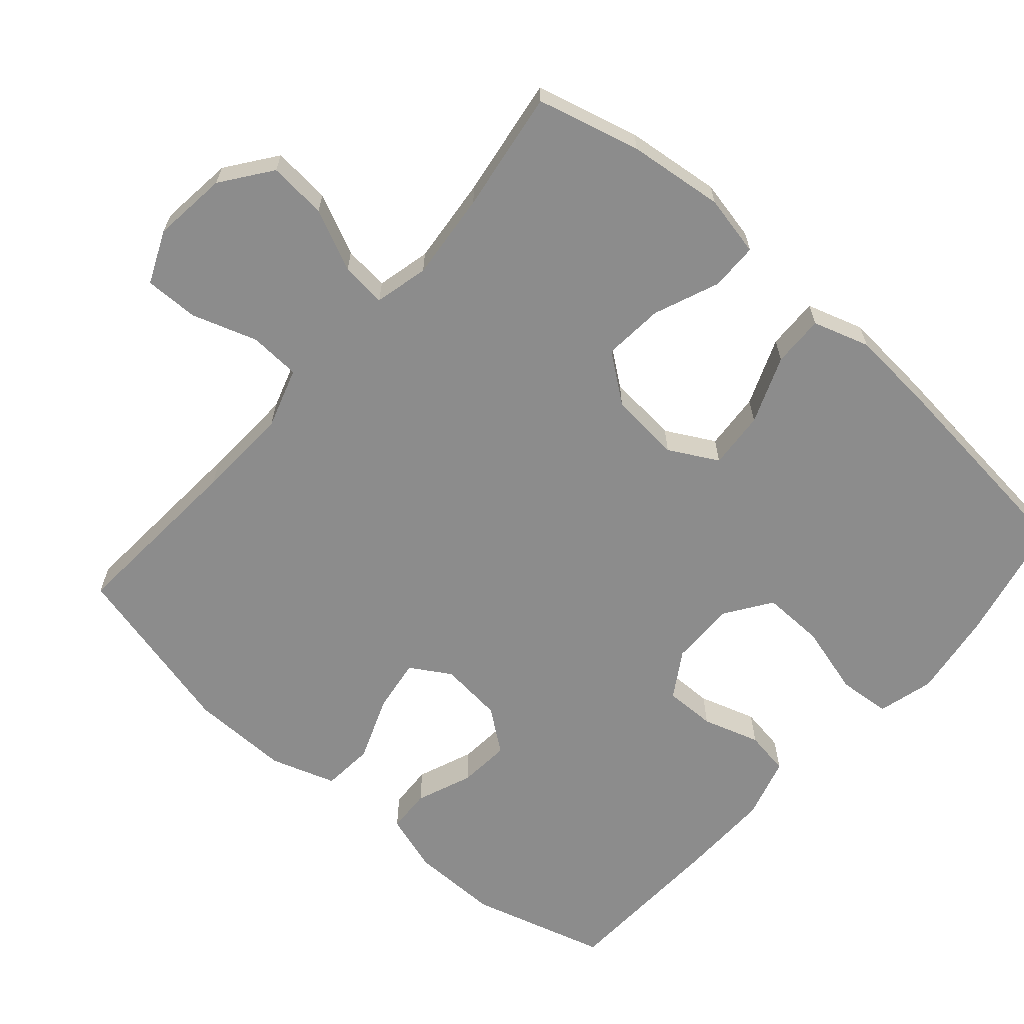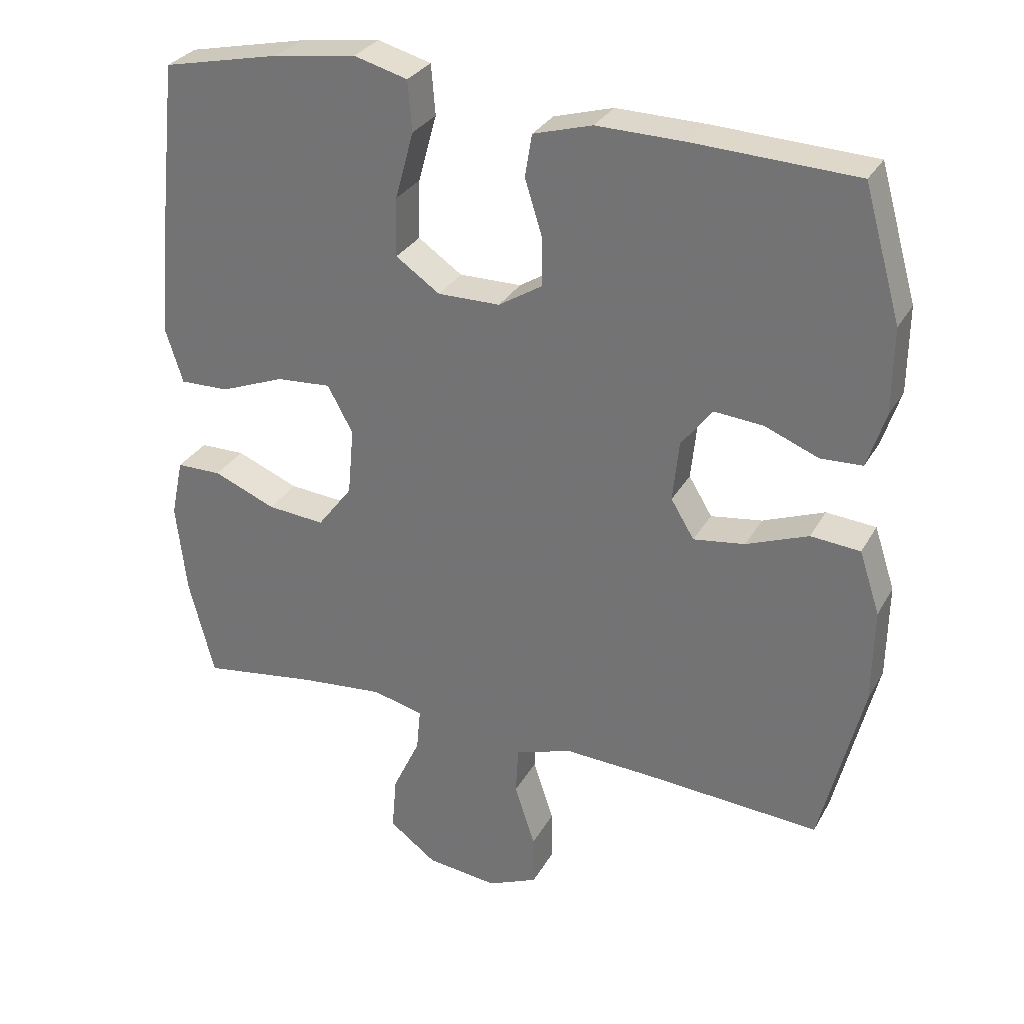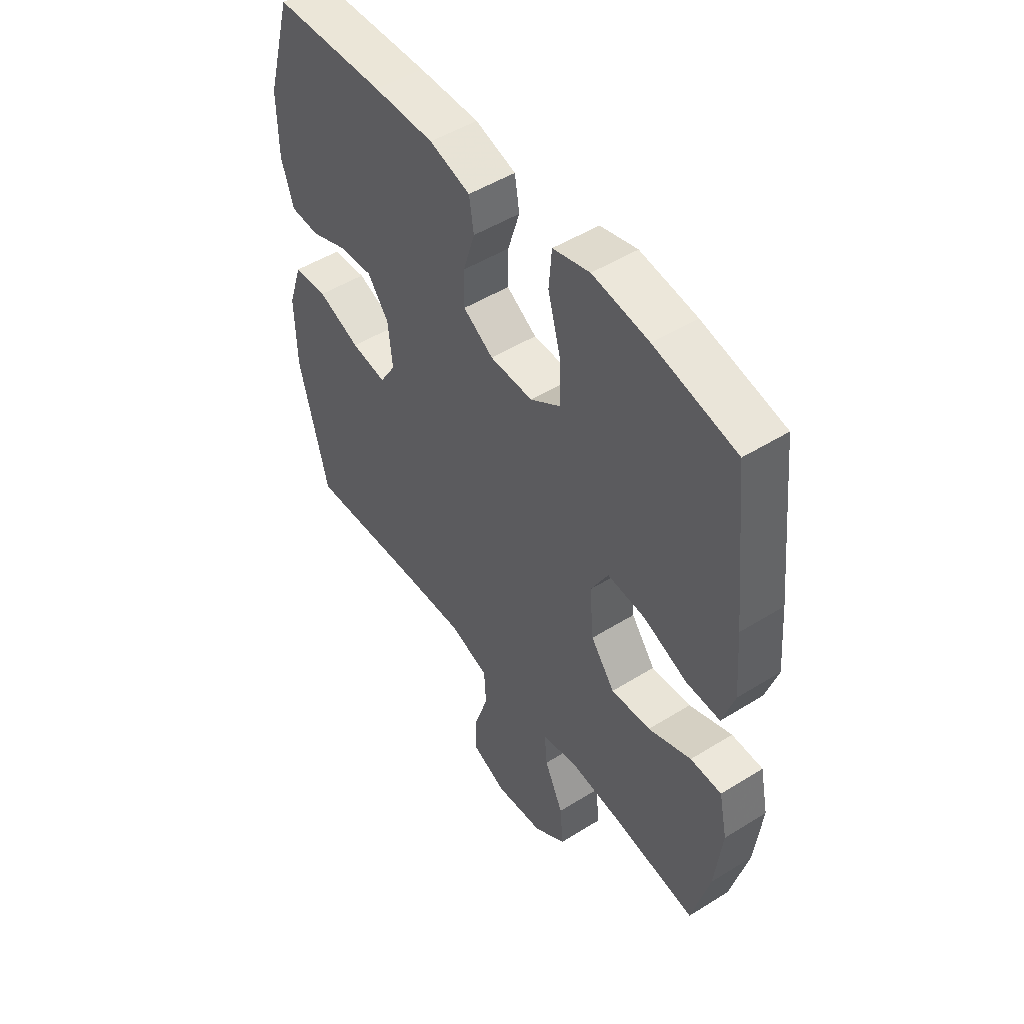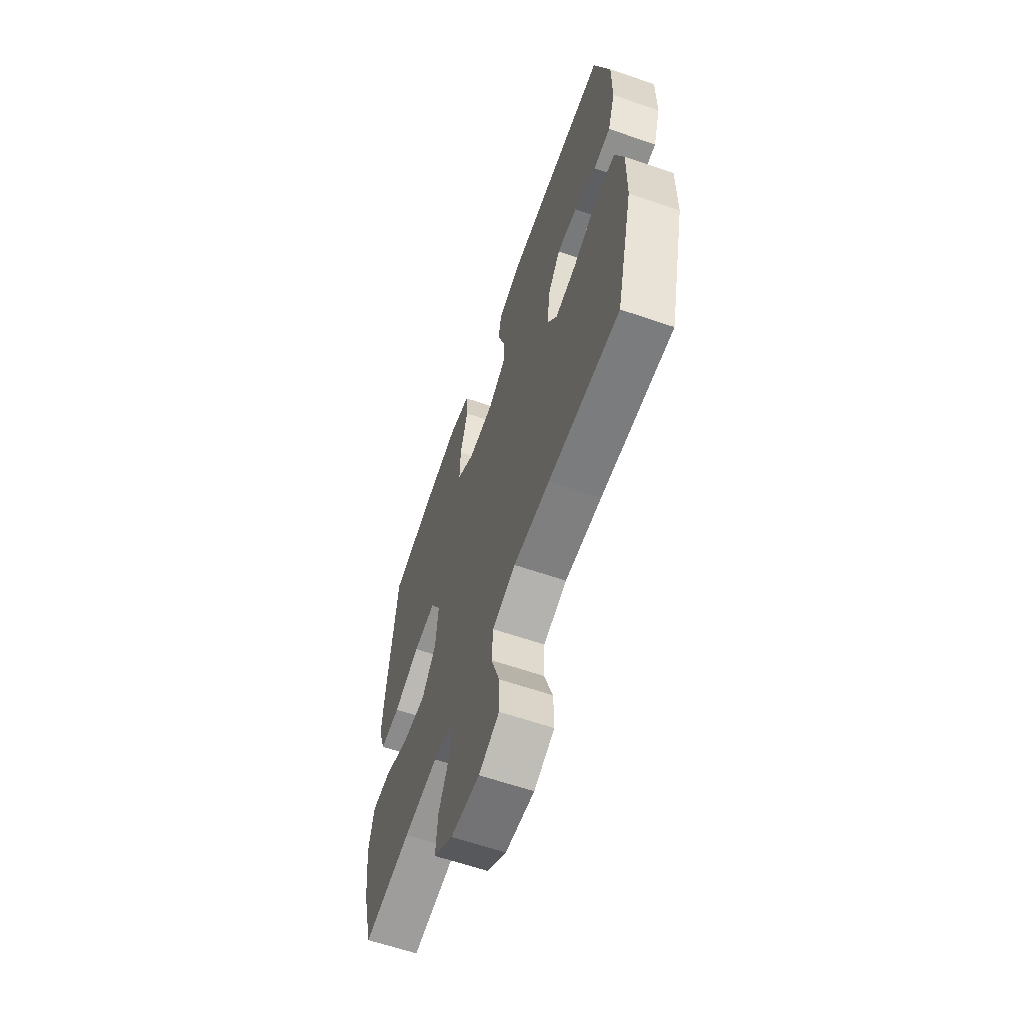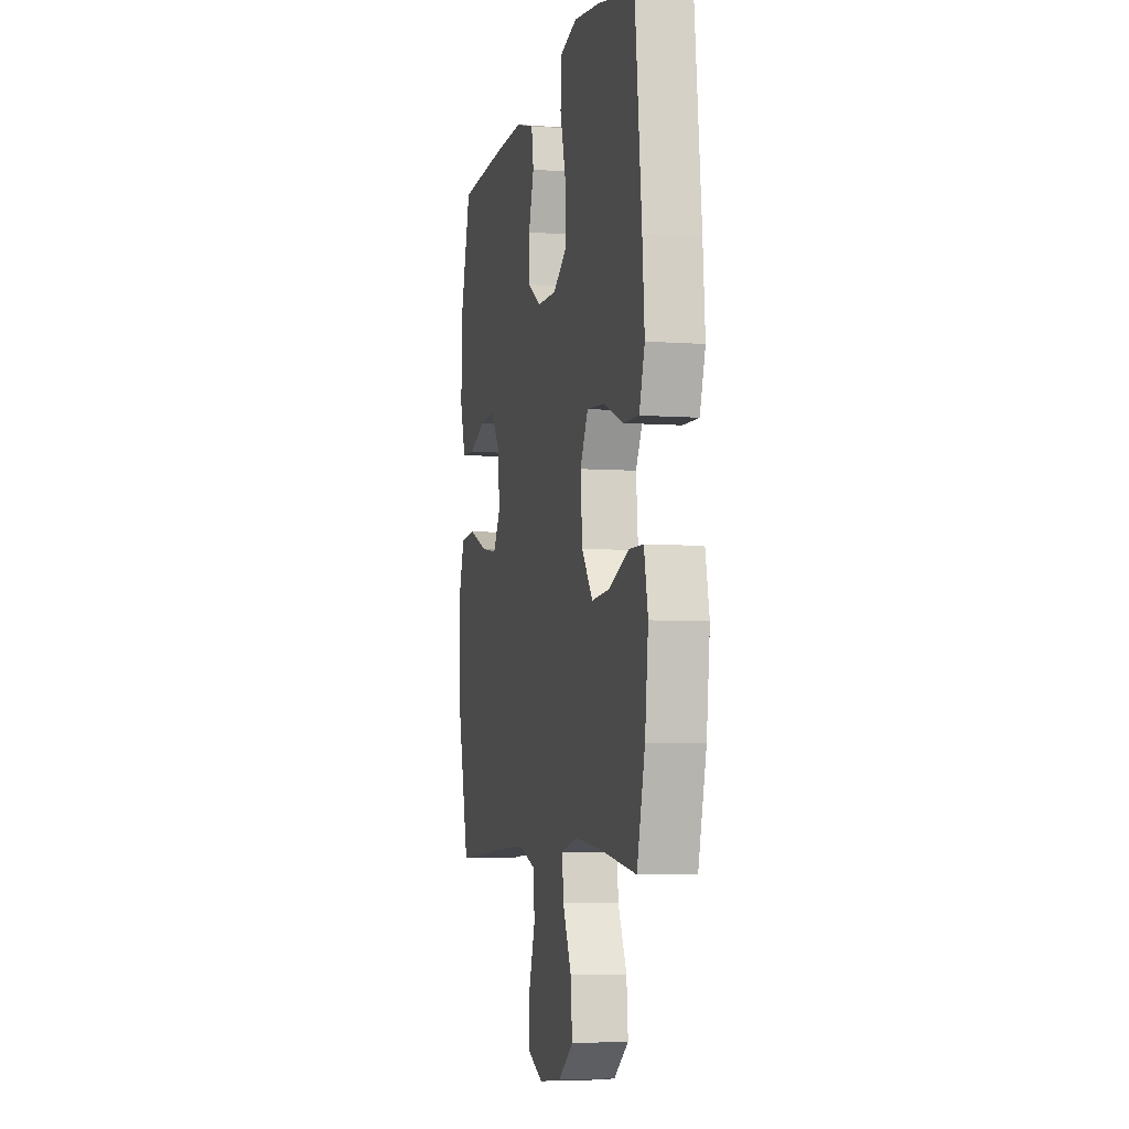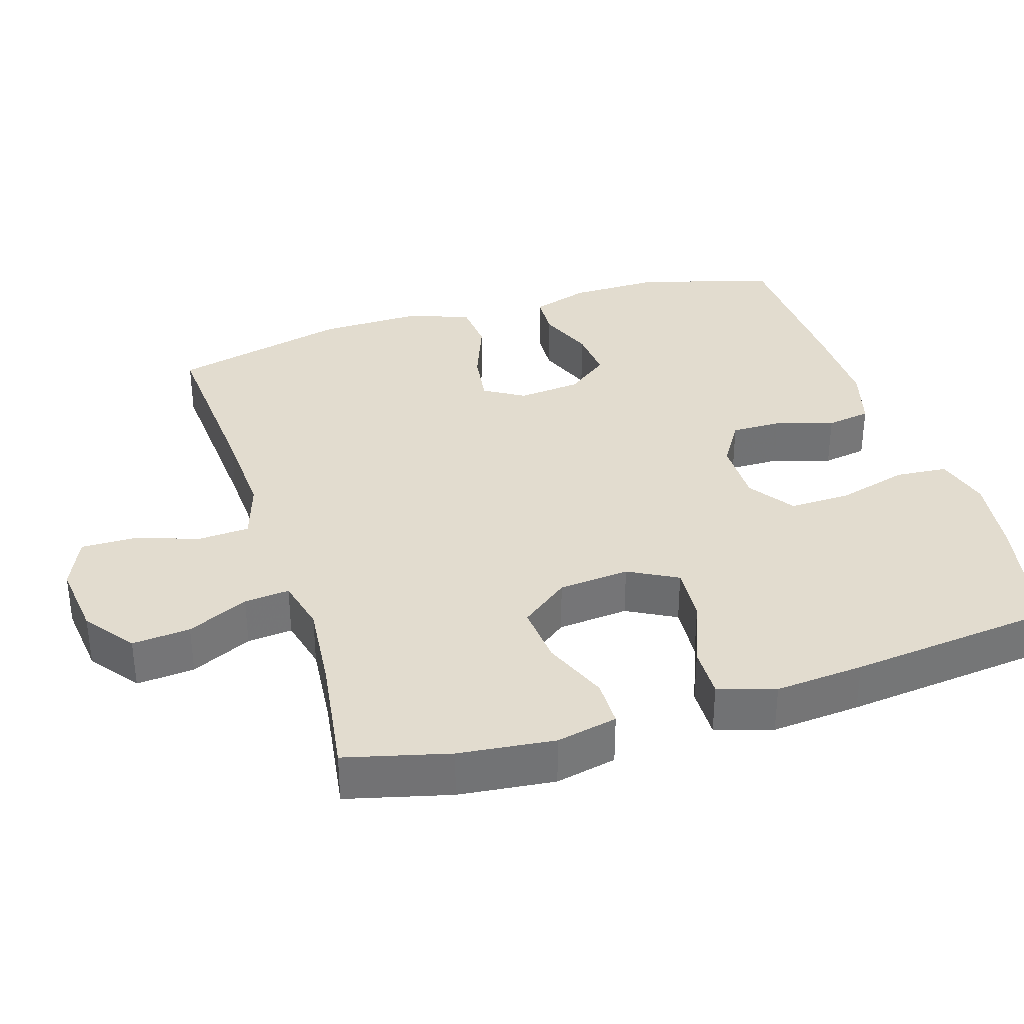
<metadata>
{"format":"obj","ext":"obj","renderer":"f3d","projection":"perspective","resolution":1024,"background":"white","views":[{"elev":-64.2,"azim":-131.2,"up":"+Y"},{"elev":30.1,"azim":24.6,"up":"+Z"},{"elev":49.7,"azim":-124.5,"up":"+Z"},{"elev":-62.4,"azim":70.8,"up":"+Z"},{"elev":-5.5,"azim":-103.0,"up":"+Z"},{"elev":34.6,"azim":-107.5,"up":"+Y"}]}
</metadata>
<code>
v -0.5 0.07 -0.5
v -0.537 0.07 -0.356
v -0.552 0.07 -0.223
v -0.534 0.07 -0.138
v -0.468 0.07 -0.137
v -0.377 0.07 -0.174
v -0.293 0.07 -0.181
v -0.242 0.07 -0.114
v -0.233 0.07 -0.015
v -0.27 0.07 0.053
v -0.35 0.07 0.047
v -0.444 0.07 0.01
v -0.516 0.07 0.008
v -0.541 0.07 0.087
v -0.531 0.07 0.211
v -0.5 0.07 0.5
v -0.327 0.07 0.538
v -0.208 0.07 0.555
v -0.13 0.07 0.534
v -0.124 0.07 0.461
v -0.151 0.07 0.363
v -0.153 0.07 0.277
v -0.089 0.07 0.233
v 0.002 0.07 0.234
v 0.066 0.07 0.274
v 0.065 0.07 0.345
v 0.04 0.07 0.425
v 0.05 0.07 0.487
v 0.136 0.07 0.512
v 0.264 0.07 0.51
v 0.5 0.07 0.5
v 0.554 0.07 0.31
v 0.553 0.07 0.186
v 0.527 0.07 0.105
v 0.466 0.07 0.102
v 0.388 0.07 0.133
v 0.316 0.07 0.139
v 0.271 0.07 0.08
v 0.262 0.07 -0.008
v 0.296 0.07 -0.064
v 0.371 0.07 -0.053
v 0.461 0.07 -0.018
v 0.533 0.07 -0.024
v 0.563 0.07 -0.115
v 0.561 0.07 -0.253
v 0.5 0.07 -0.5
v 0.246 0.07 -0.483
v 0.116 0.07 -0.477
v 0.032 0.07 -0.504
v 0.028 0.07 -0.575
v 0.058 0.07 -0.666
v 0.059 0.07 -0.741
v -0.014 0.07 -0.773
v -0.118 0.07 -0.761
v -0.187 0.07 -0.71
v -0.18 0.07 -0.629
v -0.14 0.07 -0.544
v -0.134 0.07 -0.481
v -0.209 0.07 -0.463
v -0.331 0.07 -0.475
v -0.5 0 -0.5
v -0.537 0 -0.356
v -0.552 0 -0.223
v -0.534 0 -0.138
v -0.468 0 -0.137
v -0.377 0 -0.174
v -0.293 0 -0.181
v -0.242 0 -0.114
v -0.233 0 -0.015
v -0.27 0 0.053
v -0.35 0 0.047
v -0.444 0 0.01
v -0.516 0 0.008
v -0.541 0 0.087
v -0.531 0 0.211
v -0.5 0 0.5
v -0.327 0 0.538
v -0.208 0 0.555
v -0.13 0 0.534
v -0.124 0 0.461
v -0.151 0 0.363
v -0.153 0 0.277
v -0.089 0 0.233
v 0.002 0 0.234
v 0.066 0 0.274
v 0.065 0 0.345
v 0.04 0 0.425
v 0.05 0 0.487
v 0.136 0 0.512
v 0.264 0 0.51
v 0.5 0 0.5
v 0.554 0 0.31
v 0.553 0 0.186
v 0.527 0 0.105
v 0.466 0 0.102
v 0.388 0 0.133
v 0.316 0 0.139
v 0.271 0 0.08
v 0.262 0 -0.008
v 0.296 0 -0.064
v 0.371 0 -0.053
v 0.461 0 -0.018
v 0.533 0 -0.024
v 0.563 0 -0.115
v 0.561 0 -0.253
v 0.5 0 -0.5
v 0.246 0 -0.483
v 0.116 0 -0.477
v 0.032 0 -0.504
v 0.028 0 -0.575
v 0.058 0 -0.666
v 0.059 0 -0.741
v -0.014 0 -0.773
v -0.118 0 -0.761
v -0.187 0 -0.71
v -0.18 0 -0.629
v -0.14 0 -0.544
v -0.134 0 -0.481
v -0.209 0 -0.463
v -0.331 0 -0.475
f 54 55 56 57
f 54 57 58
f 53 54 58
f 50 51 52 53
f 49 50 53 58
f 48 49 58 59
f 44 45 46 47
f 44 47 48
f 41 42 43 44
f 40 41 44 48
f 39 40 48 59
f 33 34 35 36
f 33 36 37
f 32 33 37
f 31 32 37
f 30 31 37 38
f 26 27 28 29
f 25 26 29 30
f 18 19 20 21
f 18 21 22
f 17 18 22
f 16 17 22
f 15 16 22 23
f 11 12 13 14
f 10 11 14 15
f 3 4 5 6
f 3 6 7
f 60 1 2 3
f 60 3 7
f 59 60 7 8
f 39 59 8 9
f 25 30 38 39
f 24 25 39 9
f 10 15 23 24
f 9 10 24
f 117 116 115 114
f 118 117 114
f 118 114 113
f 113 112 111 110
f 118 113 110 109
f 119 118 109 108
f 107 106 105 104
f 108 107 104
f 104 103 102 101
f 108 104 101 100
f 119 108 100 99
f 96 95 94 93
f 97 96 93
f 97 93 92
f 97 92 91
f 98 97 91 90
f 89 88 87 86
f 90 89 86 85
f 81 80 79 78
f 82 81 78
f 82 78 77
f 82 77 76
f 83 82 76 75
f 74 73 72 71
f 75 74 71 70
f 66 65 64 63
f 67 66 63
f 63 62 61 120
f 67 63 120
f 68 67 120 119
f 69 68 119 99
f 99 98 90 85
f 69 99 85 84
f 84 83 75 70
f 84 70 69
f 1 61 62 2
f 2 62 63 3
f 3 63 64 4
f 4 64 65 5
f 5 65 66 6
f 6 66 67 7
f 7 67 68 8
f 8 68 69 9
f 9 69 70 10
f 10 70 71 11
f 11 71 72 12
f 12 72 73 13
f 13 73 74 14
f 14 74 75 15
f 15 75 76 16
f 16 76 77 17
f 17 77 78 18
f 18 78 79 19
f 19 79 80 20
f 20 80 81 21
f 21 81 82 22
f 22 82 83 23
f 23 83 84 24
f 24 84 85 25
f 25 85 86 26
f 26 86 87 27
f 27 87 88 28
f 28 88 89 29
f 29 89 90 30
f 30 90 91 31
f 31 91 92 32
f 32 92 93 33
f 33 93 94 34
f 34 94 95 35
f 35 95 96 36
f 36 96 97 37
f 37 97 98 38
f 38 98 99 39
f 39 99 100 40
f 40 100 101 41
f 41 101 102 42
f 42 102 103 43
f 43 103 104 44
f 44 104 105 45
f 45 105 106 46
f 46 106 107 47
f 47 107 108 48
f 48 108 109 49
f 49 109 110 50
f 50 110 111 51
f 51 111 112 52
f 52 112 113 53
f 53 113 114 54
f 54 114 115 55
f 55 115 116 56
f 56 116 117 57
f 57 117 118 58
f 58 118 119 59
f 59 119 120 60
f 60 120 61 1

</code>
